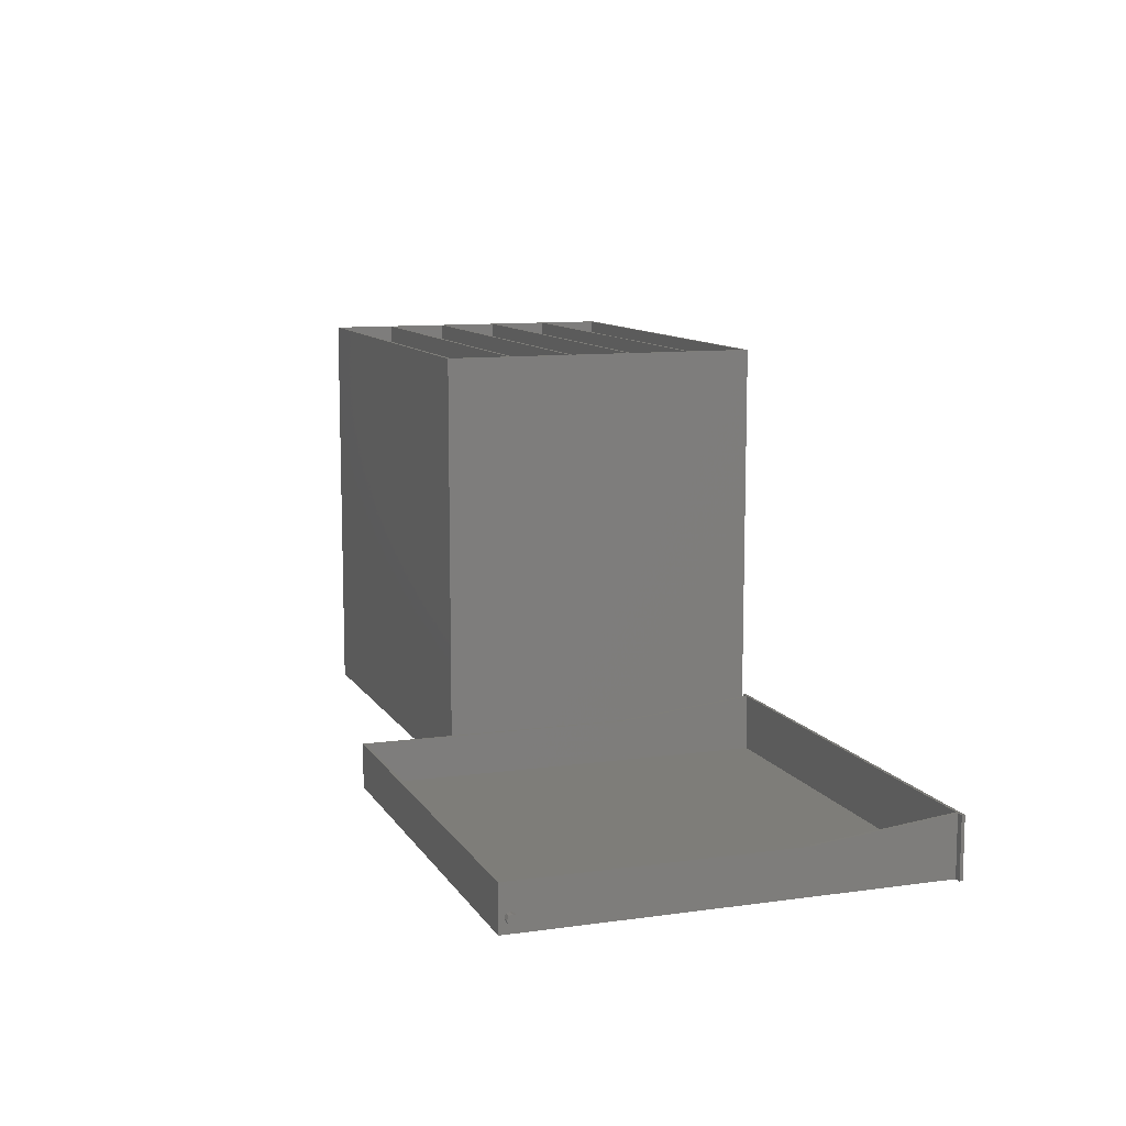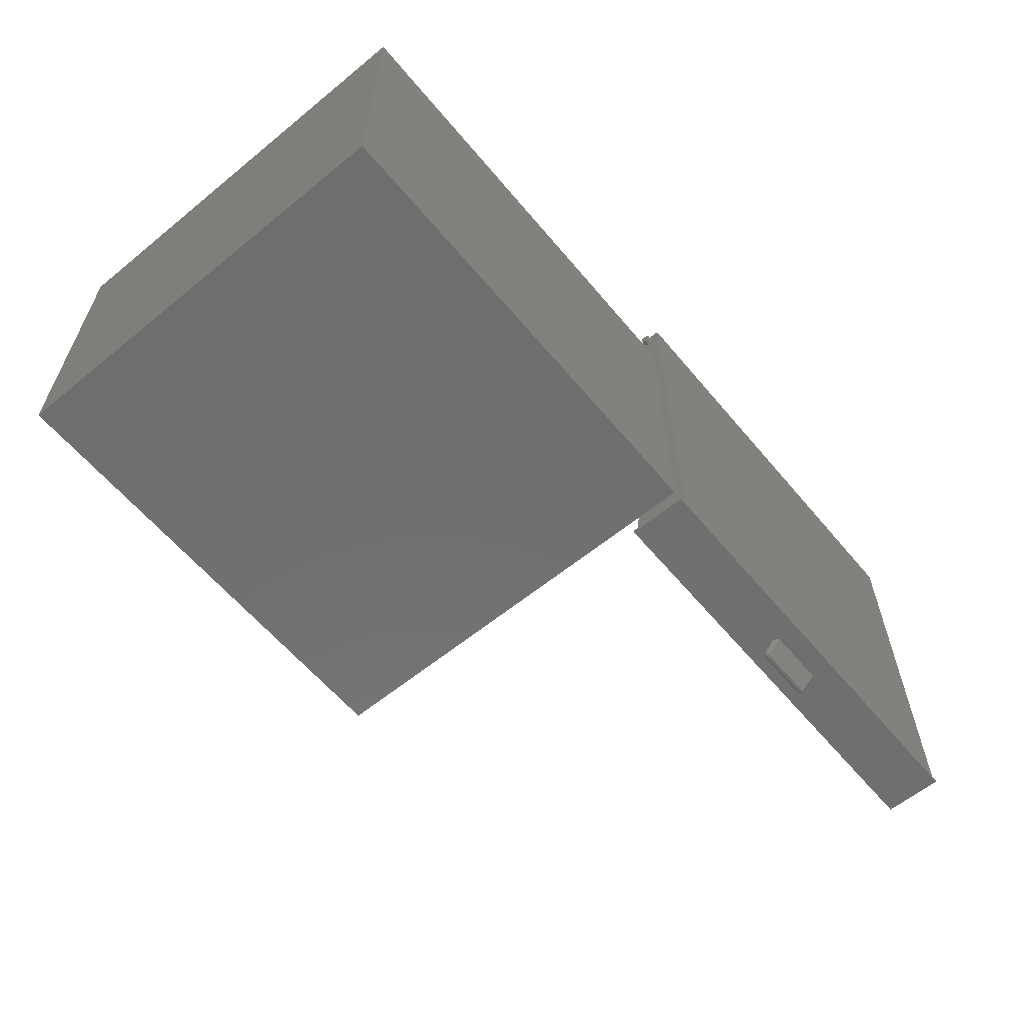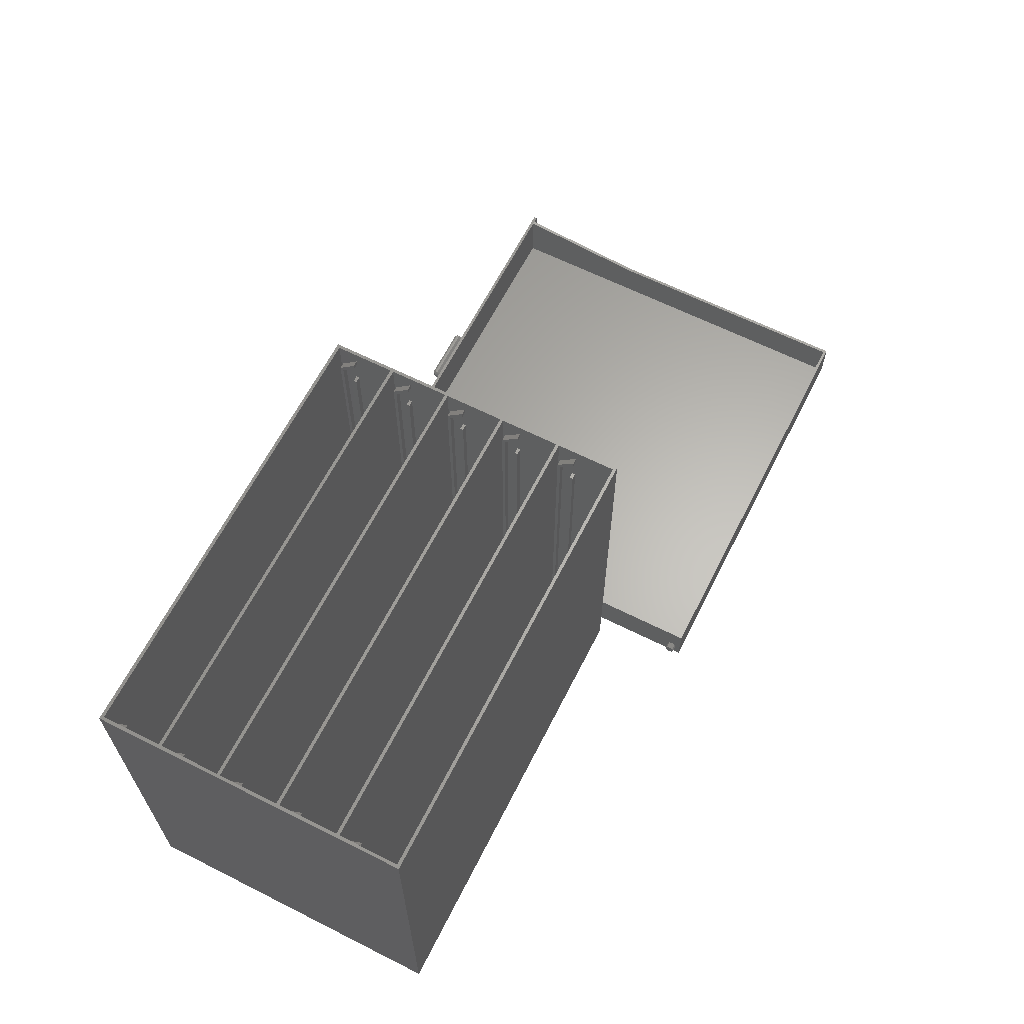
<metadata>
{"format":"stl","ext":"stl","renderer":"f3d","projection":"perspective","resolution":1024,"background":"white","views":[{"elev":10.4,"azim":-109.4,"up":"+Z"},{"elev":-60.7,"azim":129.8,"up":"+Y"},{"elev":63.7,"azim":116.9,"up":"+Z"}]}
</metadata>
<code>
# stl→obj: 358 verts, 712 faces
v 228.4 2.6 1.6
v 228.4 1.6 1.6
v 228.4 2.6 194.9
v 228.4 9.8 1.6
v 228.4 4.2 1.6
v 228.4 9.8 187
v 228.4 4.2 193.8
v 228.4 11.4 187
v 228.4 11.4 201
v 228.4 31.68 1.6
v 228.4 11.4 1.6
v 228.4 31.68 209.9
v 228.4 11.4 203.7
v 228.4 1.6 209.9
v 1.6 31.68 1.6
v 1.6 31.68 209.9
v 1.6 1.6 209.9
v 1.6 1.6 1.6
v 1.6 4.2 193.8
v 1.6 11.4 187
v 1.6 11.4 201
v 1.6 9.8 187
v 1.6 4.2 1.6
v 1.6 9.8 1.6
v 1.6 11.4 203.7
v 1.6 2.6 194.9
v 1.6 2.6 1.6
v 1.6 11.4 1.6
v 4.6 4.2 1.6
v 4.6 9.8 1.6
v 225.4 11.4 1.6
v 225.4 9.8 1.6
v 225.4 4.2 1.6
v 4.6 11.4 1.6
v 225.4 2.6 1.6
v 4.6 2.6 1.6
v 228.4 34.28 1.6
v 228.4 33.28 1.6
v 228.4 34.28 194.9
v 228.4 41.48 1.6
v 228.4 35.88 1.6
v 228.4 41.48 187
v 228.4 35.88 193.8
v 228.4 43.08 187
v 228.4 43.08 201
v 228.4 63.36 1.6
v 228.4 43.08 1.6
v 228.4 63.36 209.9
v 228.4 43.08 203.7
v 228.4 33.28 209.9
v 1.6 63.36 1.6
v 1.6 63.36 209.9
v 1.6 33.28 209.9
v 1.6 33.28 1.6
v 1.6 35.88 193.8
v 1.6 43.08 187
v 1.6 43.08 201
v 1.6 41.48 187
v 1.6 35.88 1.6
v 1.6 41.48 1.6
v 1.6 43.08 203.7
v 1.6 34.28 194.9
v 1.6 34.28 1.6
v 1.6 43.08 1.6
v 4.6 35.88 1.6
v 4.6 41.48 1.6
v 225.4 43.08 1.6
v 225.4 41.48 1.6
v 225.4 35.88 1.6
v 4.6 43.08 1.6
v 225.4 34.28 1.6
v 4.6 34.28 1.6
v 228.4 65.96 1.6
v 228.4 64.96 1.6
v 228.4 65.96 194.9
v 228.4 73.16 1.6
v 228.4 67.56 1.6
v 228.4 73.16 187
v 228.4 67.56 193.8
v 228.4 74.76 187
v 228.4 74.76 201
v 228.4 95.04 1.6
v 228.4 74.76 1.6
v 228.4 95.04 209.9
v 228.4 74.76 203.7
v 228.4 64.96 209.9
v 1.6 95.04 1.6
v 1.6 95.04 209.9
v 1.6 64.96 209.9
v 1.6 64.96 1.6
v 1.6 67.56 193.8
v 1.6 74.76 187
v 1.6 74.76 201
v 1.6 73.16 187
v 1.6 67.56 1.6
v 1.6 73.16 1.6
v 1.6 74.76 203.7
v 1.6 65.96 194.9
v 1.6 65.96 1.6
v 1.6 74.76 1.6
v 4.6 67.56 1.6
v 4.6 73.16 1.6
v 225.4 74.76 1.6
v 225.4 73.16 1.6
v 225.4 67.56 1.6
v 4.6 74.76 1.6
v 225.4 65.96 1.6
v 4.6 65.96 1.6
v 228.4 97.64 1.6
v 228.4 96.64 1.6
v 228.4 97.64 194.9
v 228.4 104.8 1.6
v 228.4 99.24 1.6
v 228.4 104.8 187
v 228.4 99.24 193.8
v 228.4 106.4 187
v 228.4 106.4 201
v 228.4 126.7 1.6
v 228.4 106.4 1.6
v 228.4 126.7 209.9
v 228.4 106.4 203.7
v 228.4 96.64 209.9
v 1.6 126.7 1.6
v 1.6 126.7 209.9
v 1.6 96.64 209.9
v 1.6 96.64 1.6
v 1.6 99.24 193.8
v 1.6 106.4 187
v 1.6 106.4 201
v 1.6 104.8 187
v 1.6 99.24 1.6
v 1.6 104.8 1.6
v 1.6 106.4 203.7
v 1.6 97.64 194.9
v 1.6 97.64 1.6
v 1.6 106.4 1.6
v 4.6 99.24 1.6
v 4.6 104.8 1.6
v 225.4 106.4 1.6
v 225.4 104.8 1.6
v 225.4 99.24 1.6
v 4.6 106.4 1.6
v 225.4 97.64 1.6
v 4.6 97.64 1.6
v 228.4 129.3 1.6
v 228.4 128.3 1.6
v 228.4 129.3 194.9
v 228.4 136.5 1.6
v 228.4 130.9 1.6
v 228.4 136.5 187
v 228.4 130.9 193.8
v 228.4 138.1 187
v 228.4 138.1 201
v 228.4 158.4 1.6
v 228.4 138.1 1.6
v 228.4 158.4 209.9
v 228.4 138.1 203.7
v 228.4 128.3 209.9
v 1.6 158.4 1.6
v 1.6 158.4 209.9
v 1.6 128.3 209.9
v 1.6 128.3 1.6
v 1.6 130.9 193.8
v 1.6 138.1 187
v 1.6 138.1 201
v 1.6 136.5 187
v 1.6 130.9 1.6
v 1.6 136.5 1.6
v 1.6 138.1 203.7
v 1.6 129.3 194.9
v 1.6 129.3 1.6
v 1.6 138.1 1.6
v 4.6 130.9 1.6
v 4.6 136.5 1.6
v 225.4 138.1 1.6
v 225.4 136.5 1.6
v 225.4 130.9 1.6
v 4.6 138.1 1.6
v 225.4 129.3 1.6
v 4.6 129.3 1.6
v 230 0 209.9
v 230 160 3.815e-07
v 230 160 209.9
v 230 0 3.815e-07
v 0 160 209.9
v 0 160 3.815e-07
v 0 0 3.815e-07
v 0 0 209.9
v 225.4 2.6 194.9
v 225.4 11.4 203.7
v 225.4 11.4 201
v 225.4 11.4 187
v 225.4 4.2 193.8
v 225.4 9.8 187
v 4.6 2.6 194.9
v 4.6 11.4 201
v 4.6 11.4 203.7
v 4.6 11.4 187
v 4.6 4.2 193.8
v 4.6 9.8 187
v 225.4 34.28 194.9
v 225.4 43.08 203.7
v 225.4 43.08 201
v 225.4 43.08 187
v 225.4 35.88 193.8
v 225.4 41.48 187
v 4.6 34.28 194.9
v 4.6 43.08 201
v 4.6 43.08 203.7
v 4.6 43.08 187
v 4.6 35.88 193.8
v 4.6 41.48 187
v 225.4 65.96 194.9
v 225.4 74.76 203.7
v 225.4 74.76 201
v 225.4 74.76 187
v 225.4 67.56 193.8
v 225.4 73.16 187
v 4.6 65.96 194.9
v 4.6 74.76 201
v 4.6 74.76 203.7
v 4.6 74.76 187
v 4.6 67.56 193.8
v 4.6 73.16 187
v 225.4 97.64 194.9
v 225.4 106.4 203.7
v 225.4 106.4 201
v 225.4 106.4 187
v 225.4 99.24 193.8
v 225.4 104.8 187
v 4.6 97.64 194.9
v 4.6 106.4 201
v 4.6 106.4 203.7
v 4.6 106.4 187
v 4.6 99.24 193.8
v 4.6 104.8 187
v 225.4 129.3 194.9
v 225.4 138.1 203.7
v 225.4 138.1 201
v 225.4 138.1 187
v 225.4 130.9 193.8
v 225.4 136.5 187
v 4.6 129.3 194.9
v 4.6 138.1 201
v 4.6 138.1 203.7
v 4.6 138.1 187
v 4.6 130.9 193.8
v 4.6 136.5 187
v -103.4 0 17.79
v -102.8 -3.469 20.42
v -102.9 0 17.55
v -103.5 -4.315 21.5
v -133.9 -4.112 20.42
v -132.9 -5.245 21.5
v -132.9 -4.581 21.5
v -133.9 -5.715 20.42
v -102.8 -6.358 18.89
v -102 0 12.56
v -102.1 -4.913 18.89
v -102.3 0 11.9
v -102.5 0 17.3
v -103.2 -4.913 21.5
v -132.6 -6.715 18.89
v -104.4 -6.715 20.42
v -132.6 -6.715 20.42
v -104.4 -6.715 18.89
v -104.1 -5.66 21.5
v -102.8 -6.358 20.42
v -103.5 -5.512 21.5
v -104.1 -4.167 21.5
v -132.4 -4.167 21.5
v -132.4 -5.66 21.5
v -101.8 0 13.37
v -103.1 0 11.21
v -103.5 0 11.09
v -134.5 0 15.59
v -134.6 0 14.72
v -102.1 -4.913 20.42
v -132.6 0 17.87
v -103.8 0 17.87
v -102.1 0 16.56
v -101.8 0 16
v -101.5 0 15.12
v -101.5 0 14.36
v -133.9 -5.715 18.89
v -134.6 0 14.02
v -132.9 0 11.09
v -133.5 0 17.34
v -133.1 0 17.57
v -133.7 0 11.76
v -134.1 0 12.16
v -134 0 16.95
v -134.4 0 13.05
v -134.2 0 16.4
v -226.3 1.6 29.48
v -226.3 1.6 22.18
v -226.3 70.93 22.18
v -227.9 1.6 22.18
v -227.9 70.93 22.18
v -227.9 1.6 29.48
v -8.3 1.6 29.48
v -8.3 1.6 22.18
v -8.3 70.93 22.18
v -9.9 1.6 22.18
v -9.9 70.93 22.18
v -9.9 1.6 29.48
v -8.3 208 22.18
v -8.3 205.5 7
v -8.3 208 2.289e-07
v -8.3 204.8 8.768
v -8.3 203 9.5
v -8.3 201.2 8.768
v -8.3 200.5 7
v -8.3 204.8 5.232
v -8.3 203 4.5
v -8.3 201.2 5.232
v -8.3 1.6 2.289e-07
v -9.9 206.4 22.18
v -226.3 206.4 22.18
v -227.9 208 22.18
v -5 0 2.289e-07
v -5 1.6 2.289e-07
v -227.9 1.6 2.289e-07
v -231.2 0 2.289e-07
v -231.2 1.6 2.289e-07
v -227.9 208 2.289e-07
v -227.9 205.5 7
v -227.9 204.8 5.232
v -227.9 203 4.5
v -227.9 201.2 5.232
v -227.9 200.5 7
v -227.9 204.8 8.768
v -227.9 203 9.5
v -227.9 201.2 8.768
v -231.2 0 29.48
v -5 0 29.48
v -5 1.6 29.48
v -231.2 1.6 29.48
v -9.9 1.6 1.6
v -226.3 1.6 1.6
v -231.2 204.8 8.768
v -231.2 203 9.5
v -5 203 9.5
v -5 204.8 8.768
v -231.2 205.5 7
v -5 205.5 7
v -231.2 201.2 8.768
v -5 201.2 8.768
v -5 204.8 5.232
v -5 203 4.5
v -5 201.2 5.232
v -5 200.5 7
v -231.2 204.8 5.232
v -231.2 200.5 7
v -231.2 201.2 5.232
v -231.2 203 4.5
v -9.9 206.4 1.6
v -226.3 206.4 1.6
f 1 2 3
f 4 5 6
f 7 8 6
f 8 7 9
f 7 6 5
f 8 10 11
f 10 8 12
f 9 12 8
f 13 12 9
f 13 14 12
f 3 14 13
f 14 3 2
f 15 12 16
f 12 15 10
f 2 17 14
f 17 2 18
f 19 20 21
f 20 19 22
f 23 22 19
f 22 23 24
f 21 16 25
f 17 25 16
f 17 26 25
f 18 26 17
f 26 18 27
f 20 16 21
f 16 20 15
f 15 20 28
f 24 29 30
f 29 24 23
f 10 31 11
f 30 32 31
f 32 30 33
f 30 31 34
f 10 34 31
f 15 34 10
f 34 15 28
f 32 5 4
f 5 32 33
f 35 2 1
f 29 33 30
f 33 29 35
f 36 35 29
f 35 36 2
f 18 36 27
f 36 18 2
f 37 38 39
f 40 41 42
f 43 44 42
f 44 43 45
f 43 42 41
f 44 46 47
f 46 44 48
f 45 48 44
f 49 48 45
f 49 50 48
f 39 50 49
f 50 39 38
f 51 48 52
f 48 51 46
f 38 53 50
f 53 38 54
f 55 56 57
f 56 55 58
f 59 58 55
f 58 59 60
f 57 52 61
f 53 61 52
f 53 62 61
f 54 62 53
f 62 54 63
f 56 52 57
f 52 56 51
f 51 56 64
f 60 65 66
f 65 60 59
f 46 67 47
f 66 68 67
f 68 66 69
f 66 67 70
f 46 70 67
f 51 70 46
f 70 51 64
f 68 41 40
f 41 68 69
f 71 38 37
f 65 69 66
f 69 65 71
f 72 71 65
f 71 72 38
f 54 72 63
f 72 54 38
f 73 74 75
f 76 77 78
f 79 80 78
f 80 79 81
f 79 78 77
f 80 82 83
f 82 80 84
f 81 84 80
f 85 84 81
f 85 86 84
f 75 86 85
f 86 75 74
f 87 84 88
f 84 87 82
f 74 89 86
f 89 74 90
f 91 92 93
f 92 91 94
f 95 94 91
f 94 95 96
f 93 88 97
f 89 97 88
f 89 98 97
f 90 98 89
f 98 90 99
f 92 88 93
f 88 92 87
f 87 92 100
f 96 101 102
f 101 96 95
f 82 103 83
f 102 104 103
f 104 102 105
f 102 103 106
f 82 106 103
f 87 106 82
f 106 87 100
f 104 77 76
f 77 104 105
f 107 74 73
f 101 105 102
f 105 101 107
f 108 107 101
f 107 108 74
f 90 108 99
f 108 90 74
f 109 110 111
f 112 113 114
f 115 116 114
f 116 115 117
f 115 114 113
f 116 118 119
f 118 116 120
f 117 120 116
f 121 120 117
f 121 122 120
f 111 122 121
f 122 111 110
f 123 120 124
f 120 123 118
f 110 125 122
f 125 110 126
f 127 128 129
f 128 127 130
f 131 130 127
f 130 131 132
f 129 124 133
f 125 133 124
f 125 134 133
f 126 134 125
f 134 126 135
f 128 124 129
f 124 128 123
f 123 128 136
f 132 137 138
f 137 132 131
f 118 139 119
f 138 140 139
f 140 138 141
f 138 139 142
f 118 142 139
f 123 142 118
f 142 123 136
f 140 113 112
f 113 140 141
f 143 110 109
f 137 141 138
f 141 137 143
f 144 143 137
f 143 144 110
f 126 144 135
f 144 126 110
f 145 146 147
f 148 149 150
f 151 152 150
f 152 151 153
f 151 150 149
f 152 154 155
f 154 152 156
f 153 156 152
f 157 156 153
f 157 158 156
f 147 158 157
f 158 147 146
f 159 156 160
f 156 159 154
f 146 161 158
f 161 146 162
f 163 164 165
f 164 163 166
f 167 166 163
f 166 167 168
f 165 160 169
f 161 169 160
f 161 170 169
f 162 170 161
f 170 162 171
f 164 160 165
f 160 164 159
f 159 164 172
f 168 173 174
f 173 168 167
f 154 175 155
f 174 176 175
f 176 174 177
f 174 175 178
f 154 178 175
f 159 178 154
f 178 159 172
f 176 149 148
f 149 176 177
f 179 146 145
f 173 177 174
f 177 173 179
f 180 179 173
f 179 180 146
f 162 180 171
f 180 162 146
f 181 182 183
f 182 181 184
f 182 185 183
f 185 182 186
f 187 181 188
f 181 187 184
f 187 185 186
f 185 187 188
f 187 182 184
f 182 187 186
f 53 12 50
f 12 53 16
f 89 48 86
f 48 89 52
f 125 84 122
f 84 125 88
f 161 120 158
f 120 161 124
f 158 183 156
f 183 160 156
f 185 161 160
f 161 185 124
f 124 185 125
f 125 185 88
f 88 185 89
f 89 185 52
f 188 52 185
f 52 188 53
f 53 188 16
f 185 160 183
f 120 183 158
f 122 183 120
f 183 122 181
f 84 181 122
f 86 181 84
f 48 181 86
f 50 181 48
f 12 181 50
f 14 181 12
f 17 181 14
f 17 188 181
f 16 188 17
f 35 3 189
f 3 35 1
f 9 190 13
f 190 9 191
f 11 192 8
f 192 11 31
f 190 3 13
f 3 190 189
f 33 35 193
f 189 191 193
f 191 189 190
f 189 193 35
f 32 192 31
f 192 32 194
f 5 193 7
f 193 5 33
f 32 6 194
f 6 32 4
f 193 9 7
f 9 193 191
f 192 6 8
f 6 192 194
f 27 195 26
f 195 27 36
f 196 25 197
f 25 196 21
f 34 20 198
f 20 34 28
f 25 195 197
f 195 25 26
f 195 196 197
f 196 195 199
f 36 199 195
f 199 36 29
f 200 34 198
f 34 200 30
f 29 19 199
f 19 29 23
f 24 200 22
f 200 24 30
f 19 196 199
f 196 19 21
f 20 200 198
f 200 20 22
f 71 39 201
f 39 71 37
f 45 202 49
f 202 45 203
f 47 204 44
f 204 47 67
f 202 39 49
f 39 202 201
f 69 71 205
f 201 203 205
f 203 201 202
f 201 205 71
f 68 204 67
f 204 68 206
f 41 205 43
f 205 41 69
f 68 42 206
f 42 68 40
f 205 45 43
f 45 205 203
f 204 42 44
f 42 204 206
f 63 207 62
f 207 63 72
f 208 61 209
f 61 208 57
f 70 56 210
f 56 70 64
f 61 207 209
f 207 61 62
f 207 208 209
f 208 207 211
f 72 211 207
f 211 72 65
f 212 70 210
f 70 212 66
f 65 55 211
f 55 65 59
f 60 212 58
f 212 60 66
f 55 208 211
f 208 55 57
f 56 212 210
f 212 56 58
f 107 75 213
f 75 107 73
f 81 214 85
f 214 81 215
f 83 216 80
f 216 83 103
f 214 75 85
f 75 214 213
f 105 107 217
f 213 215 217
f 215 213 214
f 213 217 107
f 104 216 103
f 216 104 218
f 77 217 79
f 217 77 105
f 104 78 218
f 78 104 76
f 217 81 79
f 81 217 215
f 216 78 80
f 78 216 218
f 99 219 98
f 219 99 108
f 220 97 221
f 97 220 93
f 106 92 222
f 92 106 100
f 97 219 221
f 219 97 98
f 219 220 221
f 220 219 223
f 108 223 219
f 223 108 101
f 224 106 222
f 106 224 102
f 101 91 223
f 91 101 95
f 96 224 94
f 224 96 102
f 91 220 223
f 220 91 93
f 92 224 222
f 224 92 94
f 143 111 225
f 111 143 109
f 117 226 121
f 226 117 227
f 119 228 116
f 228 119 139
f 226 111 121
f 111 226 225
f 141 143 229
f 225 227 229
f 227 225 226
f 225 229 143
f 140 228 139
f 228 140 230
f 113 229 115
f 229 113 141
f 140 114 230
f 114 140 112
f 229 117 115
f 117 229 227
f 228 114 116
f 114 228 230
f 135 231 134
f 231 135 144
f 232 133 233
f 133 232 129
f 142 128 234
f 128 142 136
f 133 231 233
f 231 133 134
f 231 232 233
f 232 231 235
f 144 235 231
f 235 144 137
f 236 142 234
f 142 236 138
f 137 127 235
f 127 137 131
f 132 236 130
f 236 132 138
f 127 232 235
f 232 127 129
f 128 236 234
f 236 128 130
f 179 147 237
f 147 179 145
f 153 238 157
f 238 153 239
f 155 240 152
f 240 155 175
f 238 147 157
f 147 238 237
f 177 179 241
f 237 239 241
f 239 237 238
f 237 241 179
f 176 240 175
f 240 176 242
f 149 241 151
f 241 149 177
f 176 150 242
f 150 176 148
f 241 153 151
f 153 241 239
f 240 150 152
f 150 240 242
f 171 243 170
f 243 171 180
f 244 169 245
f 169 244 165
f 178 164 246
f 164 178 172
f 169 243 245
f 243 169 170
f 243 244 245
f 244 243 247
f 180 247 243
f 247 180 173
f 248 178 246
f 178 248 174
f 173 163 247
f 163 173 167
f 168 248 166
f 248 168 174
f 163 244 247
f 244 163 165
f 164 248 246
f 248 164 166
f 249 250 251
f 250 249 252
f 253 254 255
f 254 253 256
f 257 258 259
f 258 257 260
f 261 251 250
f 250 252 262
f 263 264 265
f 264 263 266
f 267 264 268
f 252 269 262
f 270 269 252
f 270 267 269
f 271 267 270
f 271 272 267
f 255 272 271
f 272 255 254
f 264 272 265
f 272 264 267
f 273 259 258
f 266 274 257
f 274 266 275
f 256 276 277
f 276 256 253
f 250 262 278
f 279 270 280
f 270 279 271
f 278 262 268
f 269 267 268
f 281 278 282
f 282 278 283
f 254 256 272
f 259 283 278
f 283 259 284
f 268 259 278
f 259 268 257
f 257 274 260
f 285 277 286
f 277 285 256
f 285 265 256
f 265 285 263
f 287 266 263
f 266 287 275
f 288 271 289
f 271 288 255
f 270 249 280
f 249 270 252
f 266 268 264
f 268 266 257
f 250 281 261
f 281 250 278
f 262 269 268
f 284 259 273
f 279 289 271
f 272 256 265
f 263 290 287
f 291 263 285
f 263 291 290
f 288 253 255
f 253 288 292
f 285 286 293
f 294 276 253
f 292 294 253
f 285 293 291
f 295 296 297
f 298 297 296
f 297 298 299
f 299 298 300
f 298 295 300
f 295 298 296
f 299 295 297
f 295 299 300
f 301 302 303
f 304 303 302
f 303 304 305
f 305 304 306
f 304 301 306
f 301 304 302
f 305 301 303
f 301 305 306
f 307 308 309
f 307 310 308
f 307 311 310
f 307 312 311
f 312 302 313
f 302 312 307
f 314 309 308
f 315 309 314
f 316 309 315
f 317 313 302
f 313 317 316
f 316 317 309
f 307 318 302
f 307 319 318
f 320 319 307
f 298 319 320
f 319 298 296
f 302 318 304
f 321 317 322
f 317 323 309
f 321 323 317
f 324 323 321
f 323 324 325
f 309 323 326
f 326 327 320
f 326 328 327
f 326 329 328
f 326 330 329
f 330 323 331
f 323 330 326
f 332 320 327
f 333 320 332
f 334 320 333
f 298 331 323
f 331 298 334
f 334 298 320
f 309 320 307
f 320 309 326
f 335 279 336
f 335 289 279
f 335 288 289
f 335 292 288
f 335 294 292
f 335 276 294
f 335 277 276
f 335 286 277
f 324 286 335
f 286 324 293
f 293 324 291
f 291 324 290
f 287 324 275
f 290 324 287
f 280 336 279
f 249 336 280
f 251 336 249
f 261 336 251
f 281 336 261
f 282 336 281
f 283 336 282
f 284 336 283
f 321 284 273
f 321 273 258
f 321 258 260
f 321 260 274
f 321 274 275
f 284 321 336
f 321 275 324
f 336 322 337
f 322 336 321
f 306 336 337
f 295 336 306
f 335 295 338
f 295 335 336
f 324 338 325
f 338 324 335
f 298 295 296
f 295 298 338
f 325 298 323
f 298 325 338
f 337 302 306
f 322 302 337
f 302 322 317
f 306 302 304
f 304 295 306
f 304 296 295
f 339 296 304
f 296 339 340
f 341 333 332
f 333 341 342
f 310 343 344
f 343 310 311
f 327 341 332
f 341 327 345
f 346 310 344
f 310 346 308
f 342 334 333
f 334 342 347
f 311 348 343
f 348 311 312
f 344 349 346
f 343 349 344
f 343 350 349
f 348 350 343
f 348 351 350
f 351 348 352
f 349 308 346
f 308 349 314
f 328 345 327
f 345 328 353
f 354 334 347
f 334 354 331
f 313 348 312
f 348 313 352
f 316 350 351
f 350 316 315
f 355 329 330
f 329 355 356
f 353 341 345
f 356 341 353
f 356 342 341
f 355 342 356
f 355 347 342
f 347 355 354
f 356 328 329
f 328 356 353
f 315 349 350
f 349 315 314
f 316 352 313
f 352 316 351
f 355 331 354
f 331 355 330
f 339 318 357
f 318 339 304
f 358 339 357
f 339 358 340
f 296 358 319
f 358 296 340
f 358 318 319
f 318 358 357

</code>
